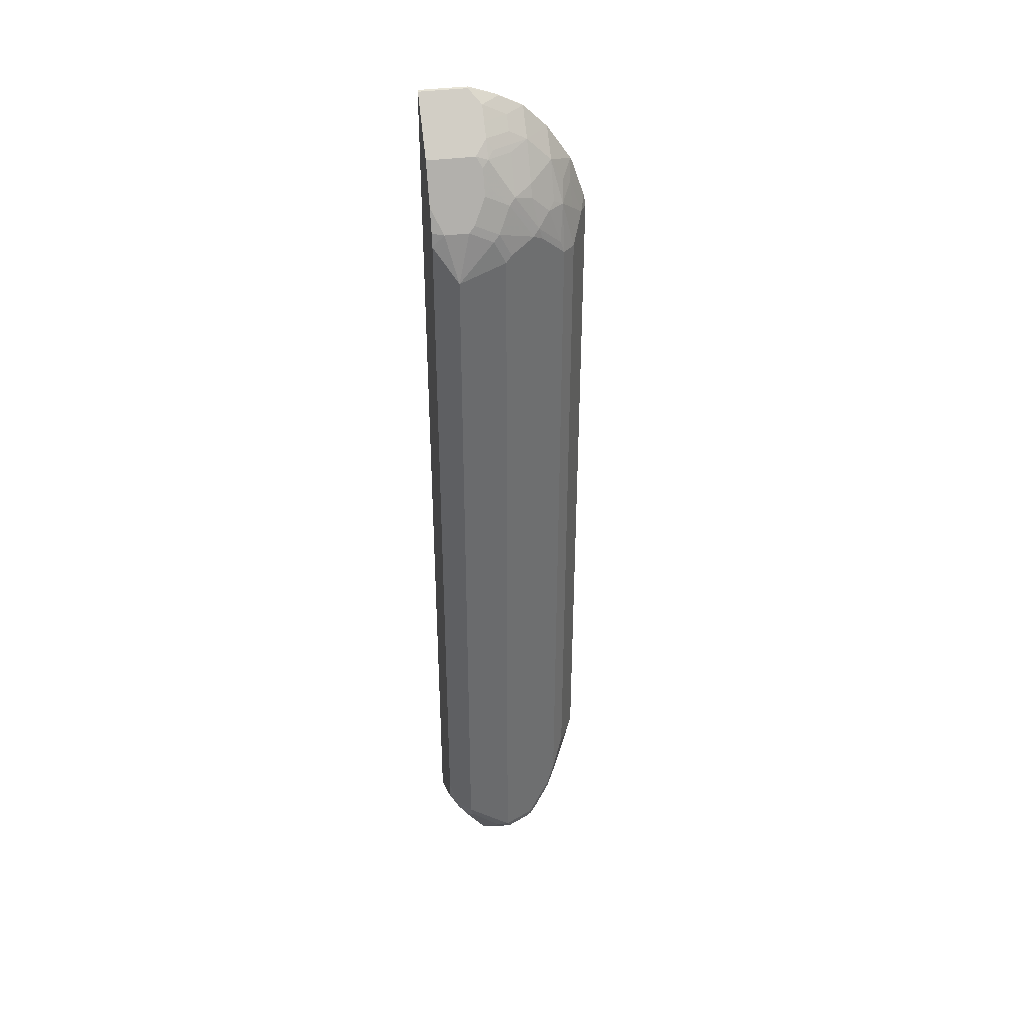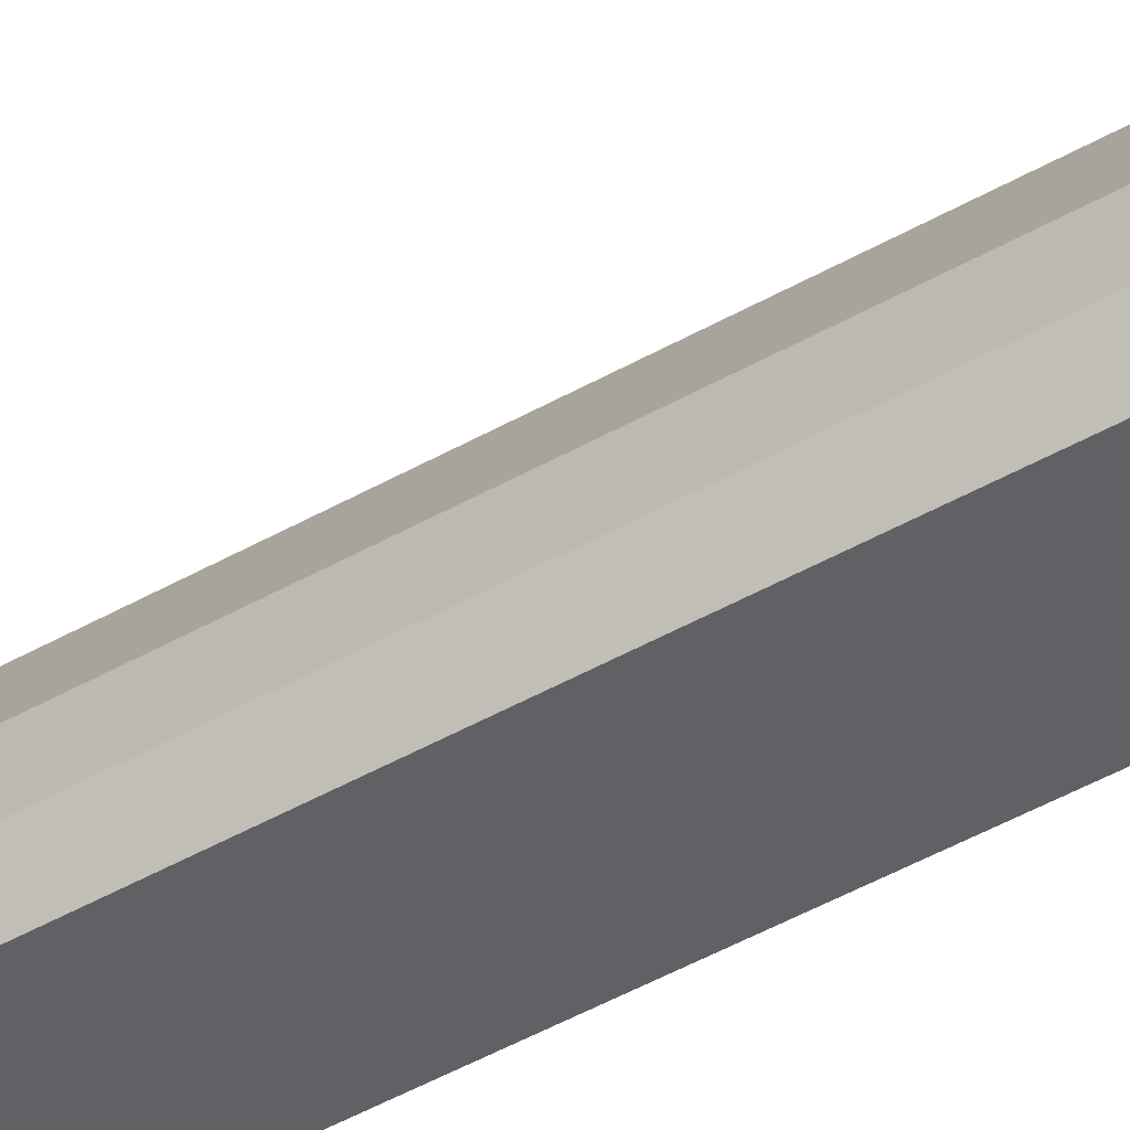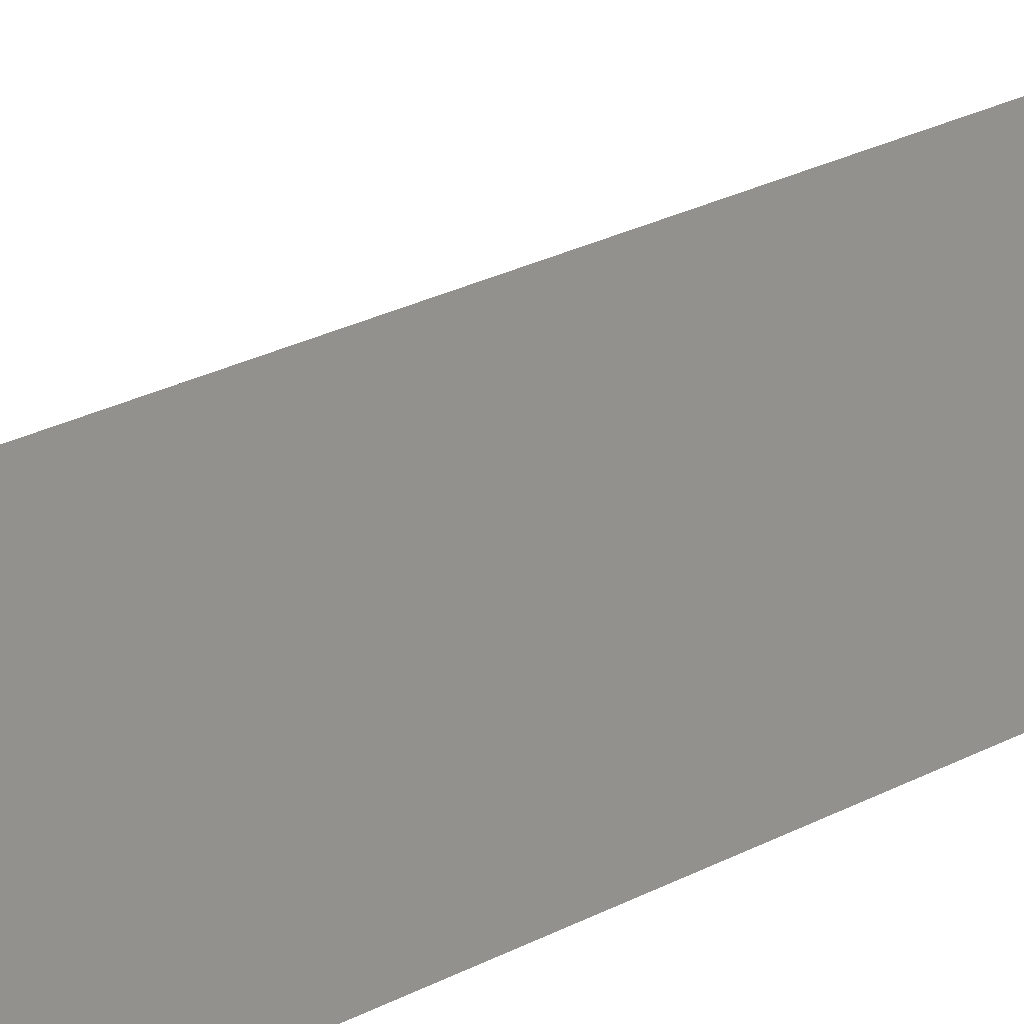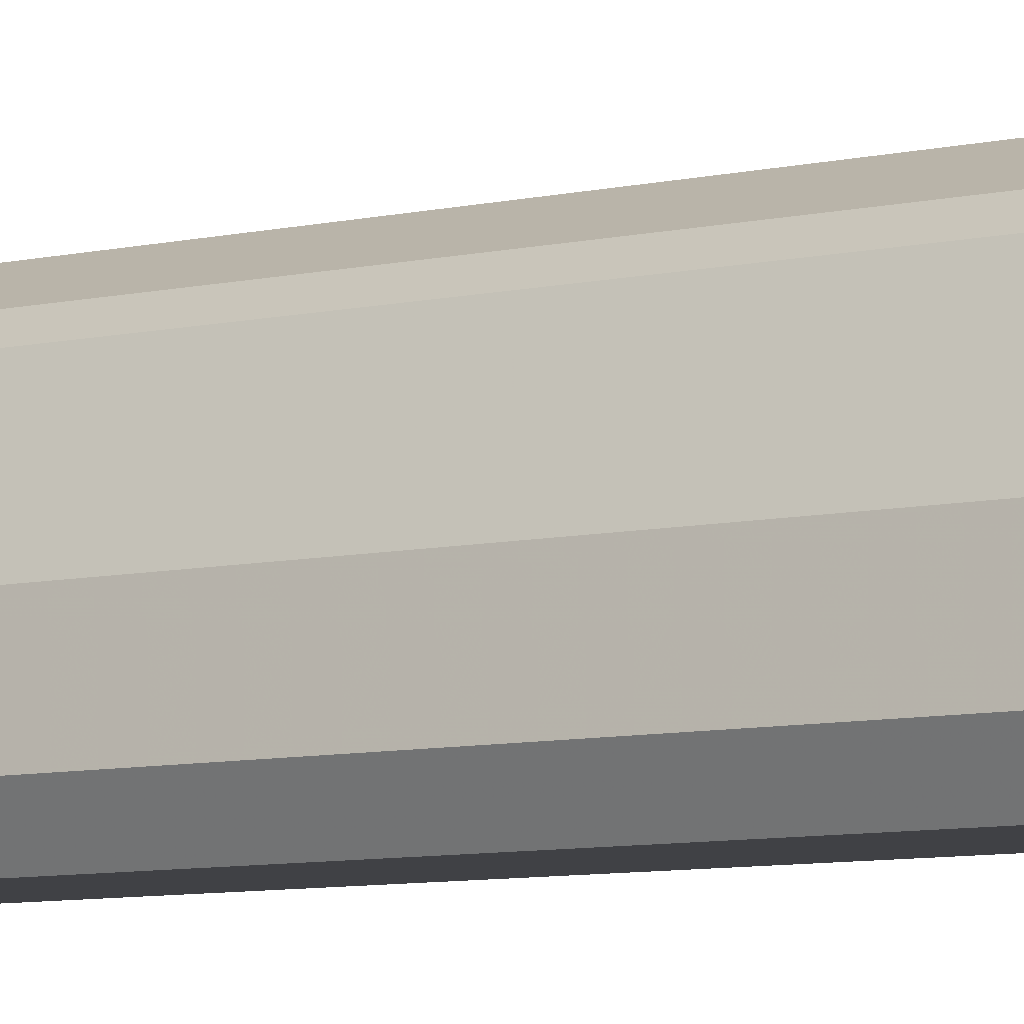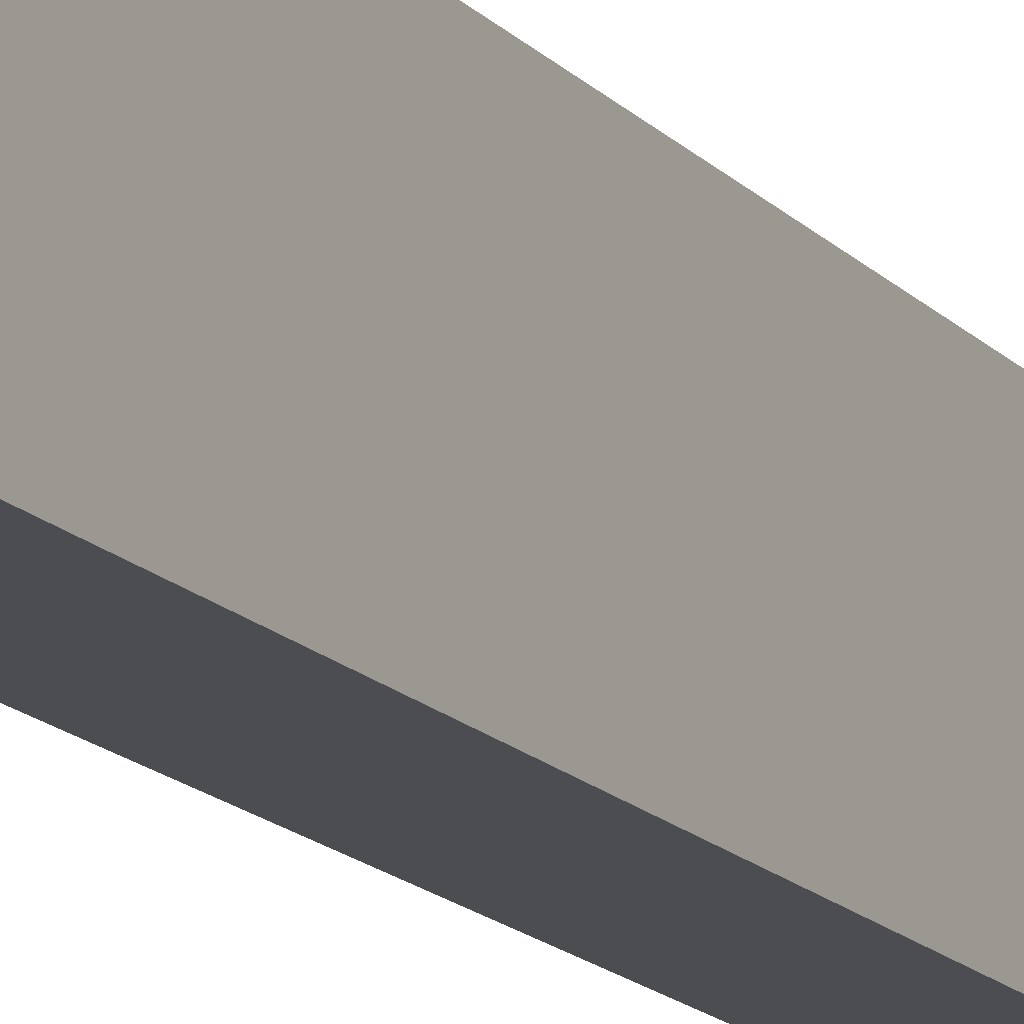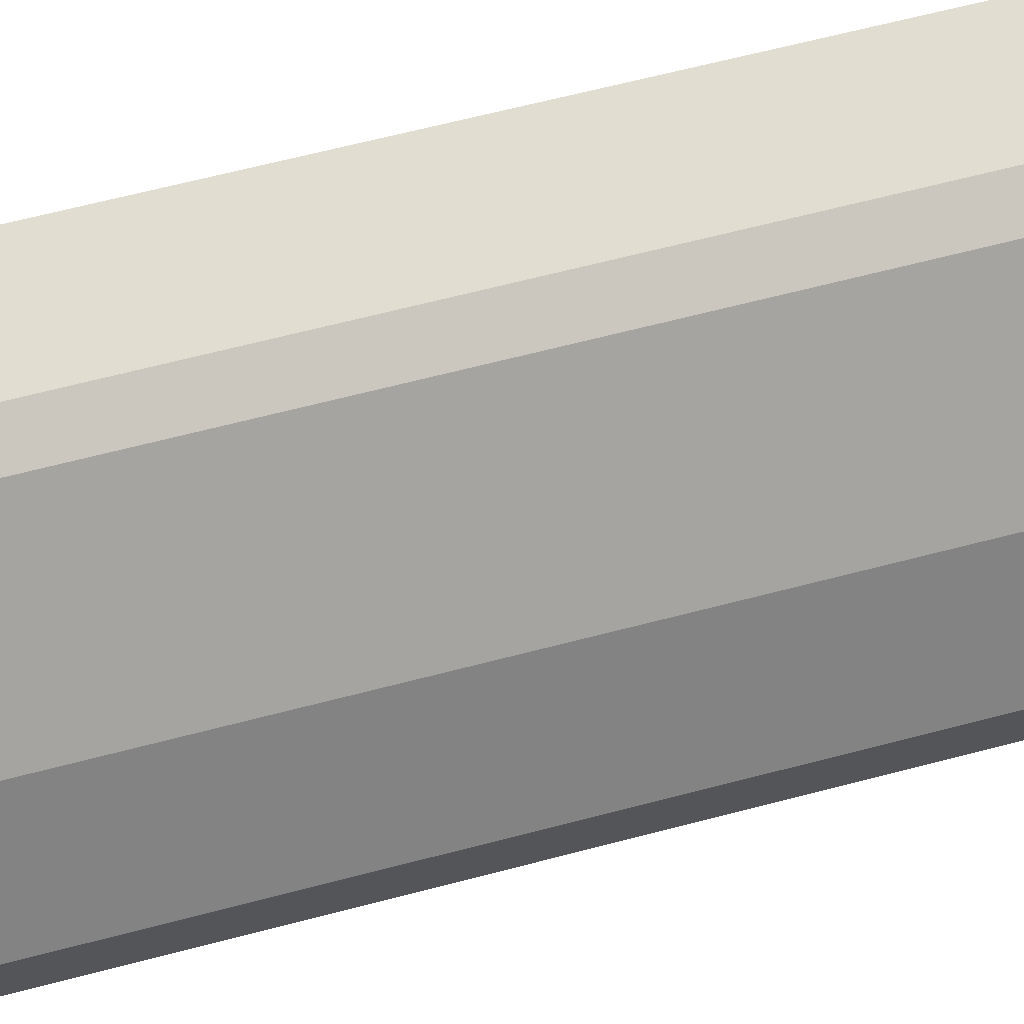
<metadata>
{"format":"obj","ext":"obj","renderer":"f3d","projection":"perspective","resolution":1024,"background":"white","views":[{"elev":38.5,"azim":-99.5,"up":"+Y"},{"elev":-48.8,"azim":-57.9,"up":"+Z"},{"elev":20.2,"azim":43.0,"up":"+Z"},{"elev":-5.8,"azim":-48.7,"up":"+Z"},{"elev":-15.6,"azim":26.5,"up":"+Z"},{"elev":43.7,"azim":-109.1,"up":"+Z"}]}
</metadata>
<code>
v -0.1271 0.4939 0.2452
v -0.1271 0.5126 0.2417
v -0.151 0.4939 0.2333
v -0.1921 0.4527 0.2127
v -0.1647 0.4527 0.2264
v -0.1271 -0.7652 0.2452
v -0.1271 0.5138 0.2415
v -0.151 0.5557 0.2127
v -0.1715 0.5146 0.2127
v -0.1921 0.5351 0.1921
v -0.2127 0.4527 0.1921
v -0.1921 -0.7616 0.2127
v -0.1647 -0.7616 0.2264
v -0.1338 -0.7719 0.2419
v -0.1271 -0.7786 0.2402
v -0.1271 0.5805 0.2192
v -0.1287 0.5866 0.2161
v -0.1698 0.5661 0.1956
v -0.1698 0.6073 0.175
v -0.1904 0.5661 0.175
v -0.2007 0.5454 0.175
v -0.2136 0.5351 0.1647
v -0.2136 0.4734 0.1852
v -0.2342 0.5146 0.1441
v -0.2333 0.4939 0.151
v -0.2419 0.5042 0.1338
v -0.2127 -0.8234 0.1921
v -0.175 -0.7719 0.2213
v -0.1956 -0.8336 0.2007
v -0.2161 -0.8747 0.1801
v -0.2161 -0.9159 0.1595
v -0.1956 -0.9417 0.1338
v -0.1647 -0.9331 0.1304
v -0.1338 -0.9417 0.1132
v -0.1271 -0.9333 0.1165
v -0.1271 0.5866 0.2161
v -0.1287 0.6484 0.175
v -0.211 0.5866 0.1338
v -0.2213 0.5661 0.1338
v -0.1698 0.6484 0.1338
v -0.2342 0.5763 0.1029
v -0.2419 0.5661 0.09264
v -0.2625 0.5249 0.07207
v -0.2625 0.4837 0.09264
v -0.2676 0.4734 0.08236
v -0.2676 -0.9263 0.08236
v -0.2402 -0.9263 0.1372
v -0.2196 -0.8646 0.1784
v -0.2059 -0.8439 0.193
v -0.2333 -0.9058 0.151
v -0.2367 -0.9366 0.1389
v -0.2264 -0.9263 0.1518
v -0.2059 -0.94 0.1372
v -0.2059 -0.9469 0.1235
v -0.1441 -0.9469 0.1029
v -0.1271 -0.9469 0.08236
v -0.1271 -0.94 0.1065
v -0.1271 0.6484 0.175
v -0.1271 0.6721 0.1513
v -0.1287 0.6894 0.1338
v -0.1493 0.6689 0.1338
v -0.151 0.6862 0.1029
v -0.1715 0.6655 0.1029
v -0.2007 0.6484 0.07207
v -0.193 0.6381 0.1029
v -0.2136 0.6381 0.06176
v -0.2342 0.5969 0.06176
v -0.2419 0.5866 0.05148
v -0.2625 0.5454 0.03088
v -0.2676 0.5351 0.0206
v -0.2676 0.5146 0.06176
v -0.2882 0.4527 6.67e-06
v -0.2882 -0.8439 6.67e-06
v -0.2848 -0.8611 0.003453
v -0.2676 -0.9263 0.06176
v -0.2607 -0.94 0.08922
v -0.2573 -0.9366 0.0978
v -0.2402 -0.94 0.1304
v -0.2264 -0.94 0.1372
v -0.2264 -0.9469 0.1235
v -0.1271 -0.9469 0.0206
v -0.1271 0.6865 0.1368
v -0.1271 0.6894 0.1338
v -0.1271 0.6926 0.1277
v -0.1287 0.7101 0.09264
v -0.151 0.7067 0.06176
v -0.1715 0.6862 0.06176
v -0.1921 0.6655 0.06176
v -0.2127 0.645 0.0412
v -0.2213 0.6278 0.05148
v -0.2333 0.6038 0.0412
v -0.2539 0.5626 0.0206
v -0.2676 0.5351 -0.02056
v -0.2676 0.5147 -0.04104
v -0.2677 0.4527 -0.04104
v -0.2677 -0.7822 -0.04104
v -0.2745 -0.8301 -0.02743
v -0.2813 -0.837 -0.01372
v -0.2779 -0.8542 -0.01028
v -0.2745 -0.8713 -0.006858
v -0.2573 -0.9366 0.03088
v -0.2607 -0.94 0.06863
v -0.247 -0.9469 0.08236
v -0.1271 -0.9461 0.0007352
v -0.1853 -0.9469 0.0206
v -0.1271 0.7132 0.08656
v -0.1304 0.7273 0.0412
v -0.2127 0.645 -0.04104
v -0.2401 0.5902 -0.04104
v -0.2539 0.5626 -0.02056
v -0.2625 0.5377 -0.04104
v -0.247 0.5763 -0.04104
v -0.2594 -0.8152 -0.04104
v -0.271 -0.8474 -0.02401
v -0.1271 -0.9226 -0.04104
v -0.2161 -0.9366 0.01032
v -0.2264 -0.9469 0.0412
v -0.247 -0.9469 0.06176
v -0.1544 -0.9366 -0.01028
v -0.1271 0.7267 0.04826
v -0.1271 0.7282 0.04397
v -0.1271 0.7288 0.0412
v -0.1271 0.729 -0.04104
v -0.1304 0.7273 -0.04104
v -0.2522 -0.8285 -0.04104
f 66 88 89
f 64 66 65
f 64 88 66
f 63 88 64
f 60 106 85
f 62 87 88
f 62 86 87
f 62 85 86
f 60 62 61
f 60 85 62
f 62 88 63
f 66 89 90
f 69 92 70
f 66 68 67
f 68 90 89
f 68 89 91
f 68 91 92
f 68 92 69
f 70 93 72
f 70 72 71
f 70 92 110
f 70 110 93
f 72 93 94
f 72 94 95
f 72 95 96
f 60 84 106
f 66 90 68
f 60 83 84
f 47 50 48
f 59 82 60
f 43 71 45
f 43 45 44
f 43 68 69
f 45 71 72
f 45 72 73
f 45 73 46
f 46 73 74
f 46 74 75
f 46 75 102
f 46 102 76
f 46 76 77
f 46 77 47
f 47 77 78
f 47 78 51
f 47 51 50
f 51 78 79
f 51 79 52
f 52 79 53
f 53 79 80
f 53 80 54
f 54 80 103
f 54 103 118
f 54 118 117
f 54 117 105
f 54 105 81
f 54 81 56
f 54 56 55
f 60 82 83
f 72 96 73
f 113 125 114
f 73 97 98
f 94 108 124
f 94 124 123
f 94 123 115
f 94 115 125
f 94 125 113
f 94 113 96
f 94 96 95
f 96 113 97
f 97 113 114
f 97 114 98
f 99 114 100
f 100 114 115
f 100 115 116
f 100 116 101
f 101 116 105
f 101 105 117
f 101 117 118
f 101 118 102
f 104 105 119
f 104 119 115
f 105 116 119
f 106 120 107
f 107 120 121
f 107 121 122
f 107 122 123
f 107 123 124
f 43 70 71
f 94 109 108
f 94 112 109
f 94 111 112
f 93 112 111
f 73 98 114
f 73 114 99
f 73 99 74
f 74 99 100
f 74 100 101
f 74 101 75
f 75 101 102
f 76 78 77
f 76 102 118
f 76 118 103
f 76 103 78
f 78 103 80
f 78 80 79
f 73 96 97
f 81 105 104
f 85 107 86
f 86 107 87
f 87 107 124
f 87 124 108
f 87 108 89
f 87 89 88
f 89 108 109
f 89 109 92
f 89 92 91
f 92 109 110
f 93 111 94
f 93 110 109
f 93 109 112
f 85 106 107
f 43 69 70
f 15 32 33
f 42 67 68
f 4 9 10
f 4 10 11
f 4 11 27
f 4 27 12
f 4 12 13
f 4 13 5
f 6 13 14
f 6 14 15
f 7 16 8
f 8 10 9
f 8 16 17
f 8 17 18
f 8 18 10
f 10 18 19
f 10 19 20
f 10 20 21
f 10 21 22
f 10 22 23
f 10 23 11
f 11 23 24
f 11 24 25
f 11 25 26
f 11 26 27
f 12 27 28
f 12 28 13
f 13 28 14
f 14 28 29
f 3 9 4
f 14 29 30
f 3 8 9
f 2 7 3
f 114 125 115
f 1 2 3
f 1 3 4
f 1 4 5
f 1 5 13
f 1 13 6
f 1 6 15
f 1 15 35
f 1 35 57
f 1 57 56
f 1 56 81
f 1 81 104
f 1 104 115
f 1 115 123
f 1 123 122
f 1 122 121
f 1 121 120
f 1 120 106
f 1 106 84
f 1 84 83
f 1 83 82
f 1 82 59
f 1 59 58
f 1 58 36
f 1 36 16
f 1 16 7
f 1 7 2
f 3 7 8
f 42 68 43
f 14 30 15
f 15 31 32
f 30 48 50
f 30 50 51
f 30 51 52
f 30 52 31
f 31 52 53
f 31 53 32
f 32 53 54
f 32 54 55
f 32 55 34
f 32 34 33
f 34 55 56
f 34 56 57
f 34 57 35
f 37 58 59
f 37 59 60
f 37 60 61
f 37 61 40
f 38 41 39
f 38 40 65
f 38 65 41
f 40 61 62
f 40 62 63
f 40 63 64
f 40 64 65
f 41 65 66
f 41 66 42
f 42 66 67
f 29 49 30
f 15 30 31
f 27 29 28
f 27 30 49
f 15 33 34
f 15 34 35
f 16 36 17
f 17 19 18
f 17 36 58
f 17 58 37
f 17 37 19
f 19 38 39
f 19 39 20
f 19 37 40
f 19 40 38
f 20 39 21
f 21 39 22
f 22 24 23
f 22 39 24
f 24 39 41
f 24 41 42
f 24 42 26
f 24 26 25
f 26 42 43
f 26 43 44
f 26 44 45
f 26 45 46
f 26 46 27
f 27 46 47
f 27 47 48
f 27 48 30
f 27 49 29
f 115 119 116

</code>
